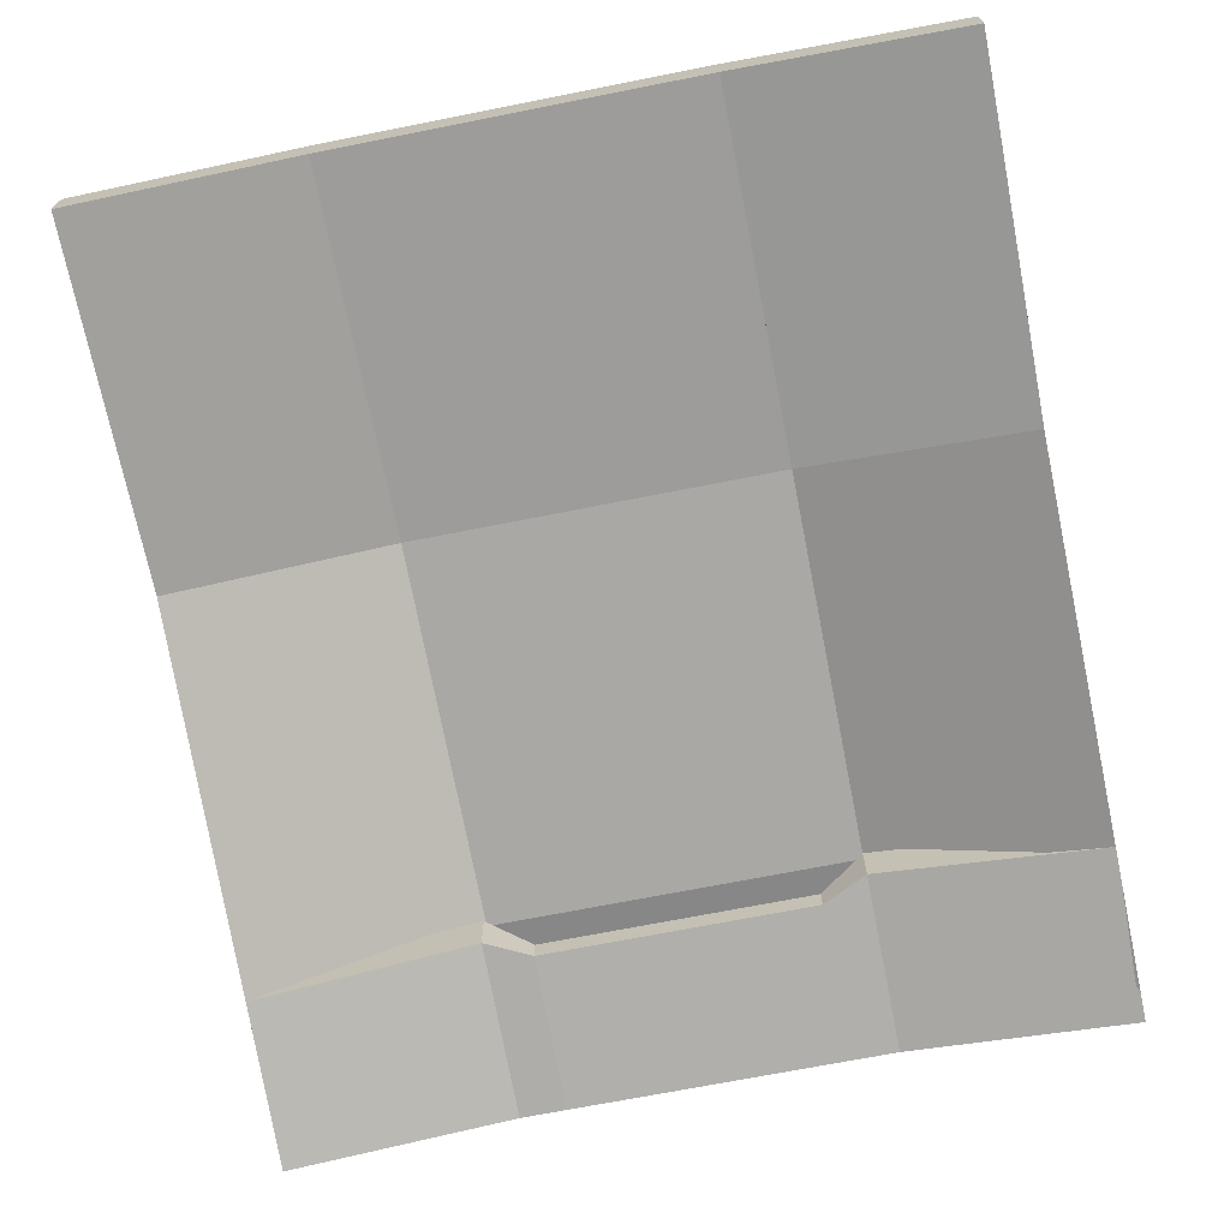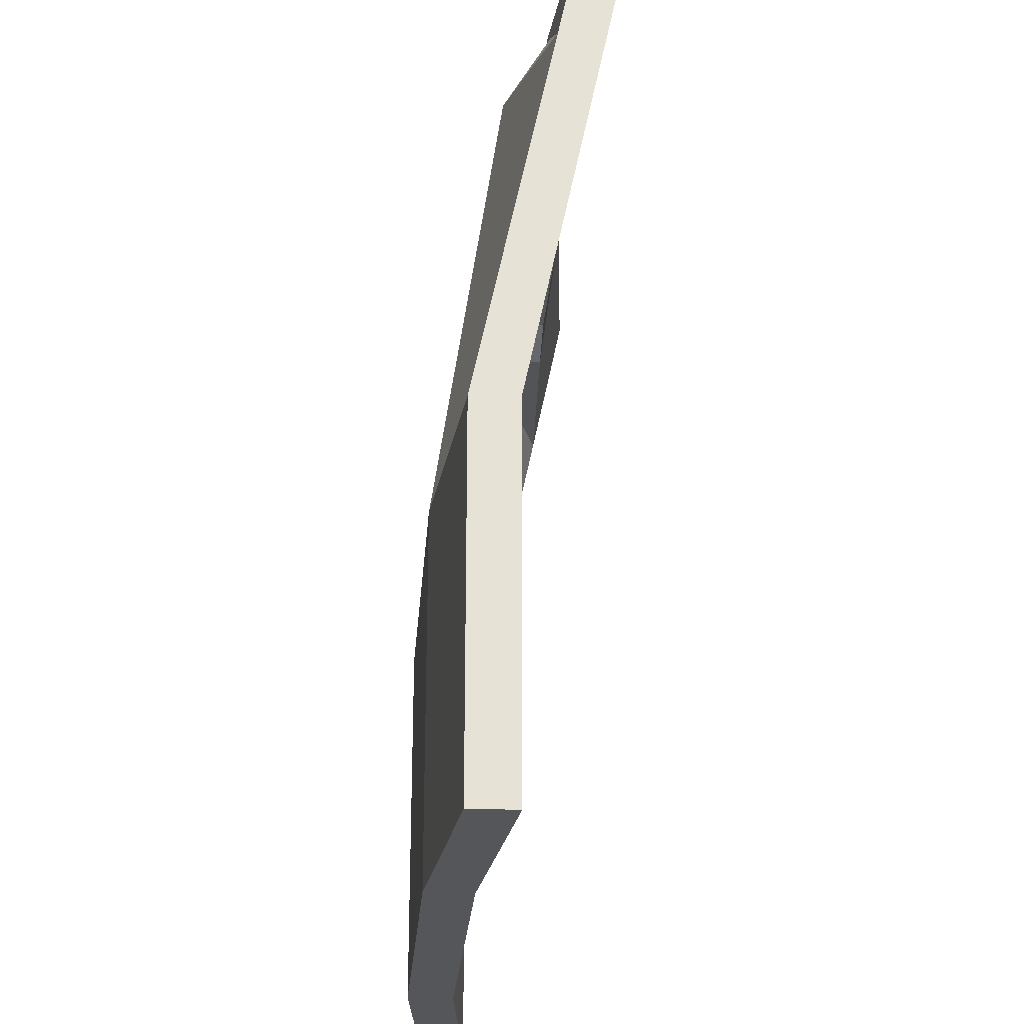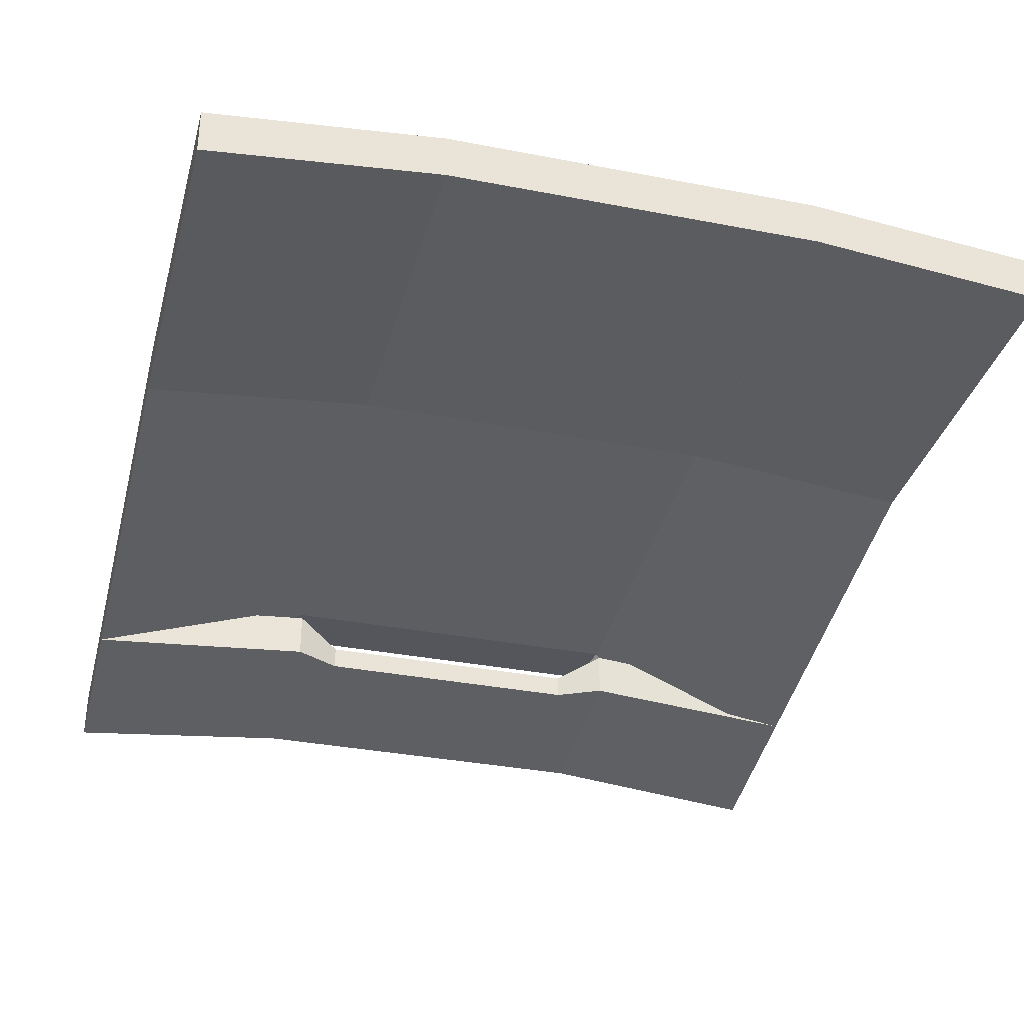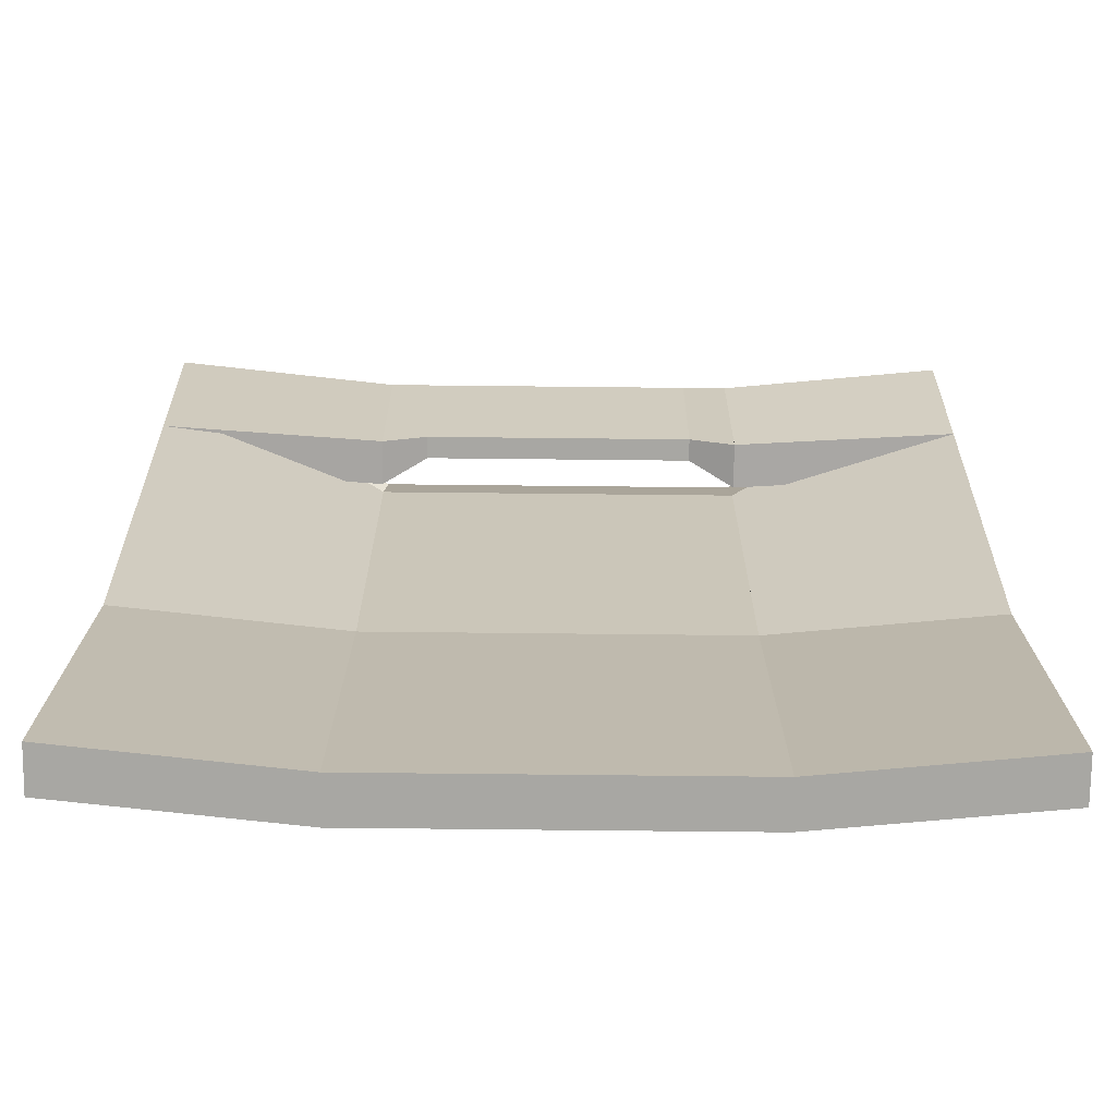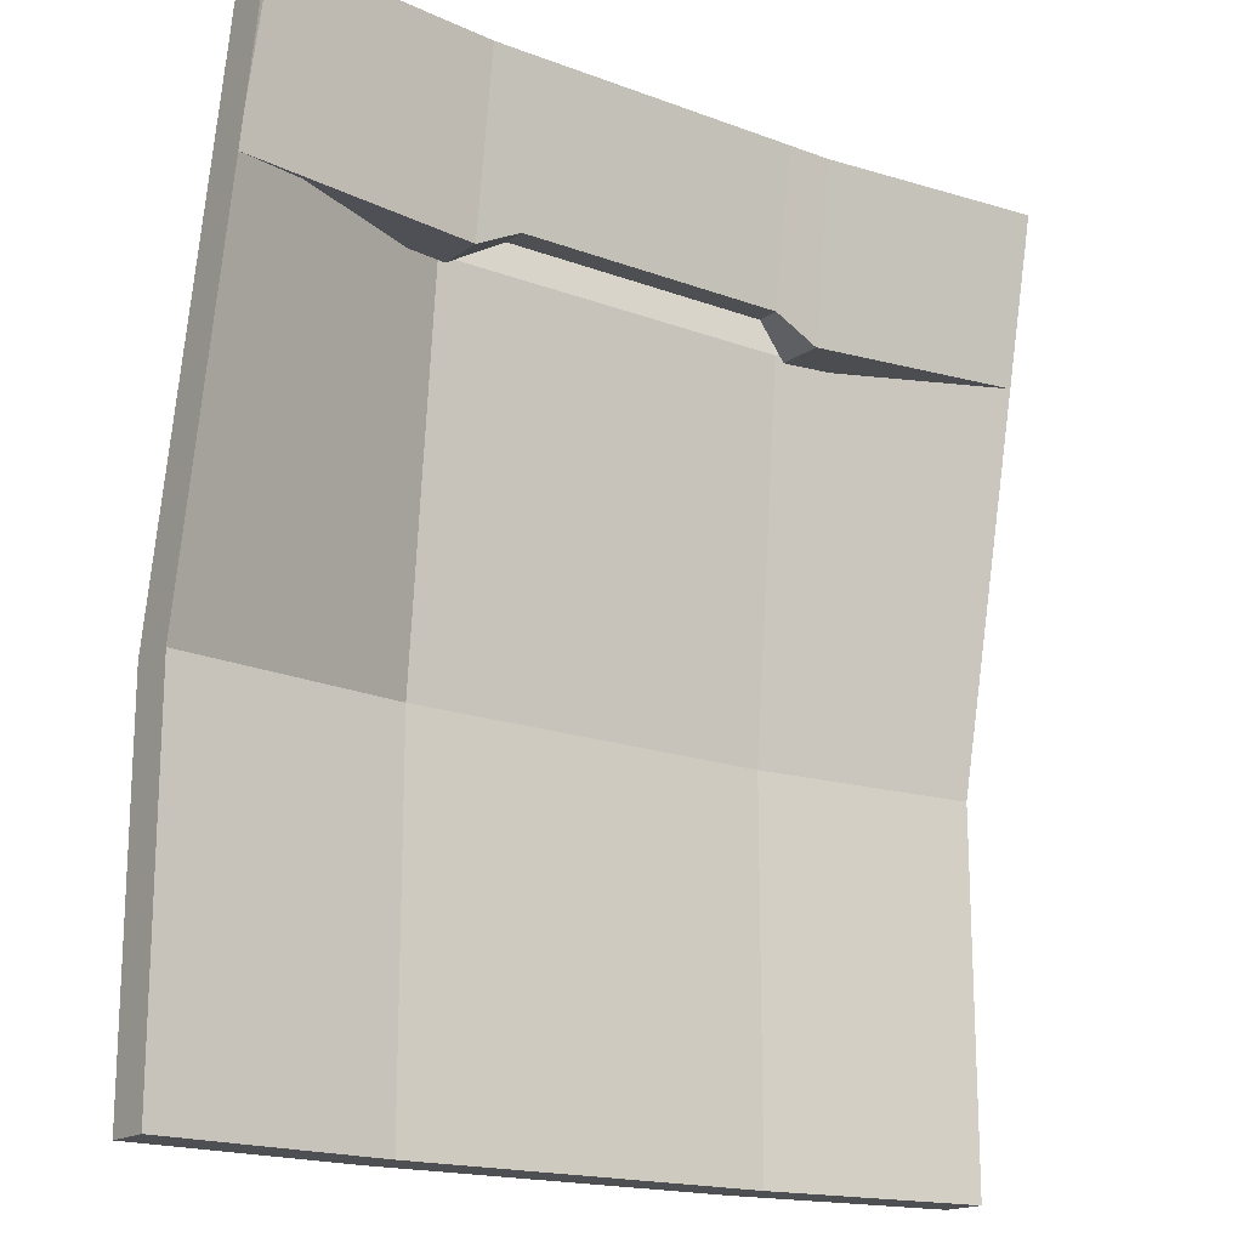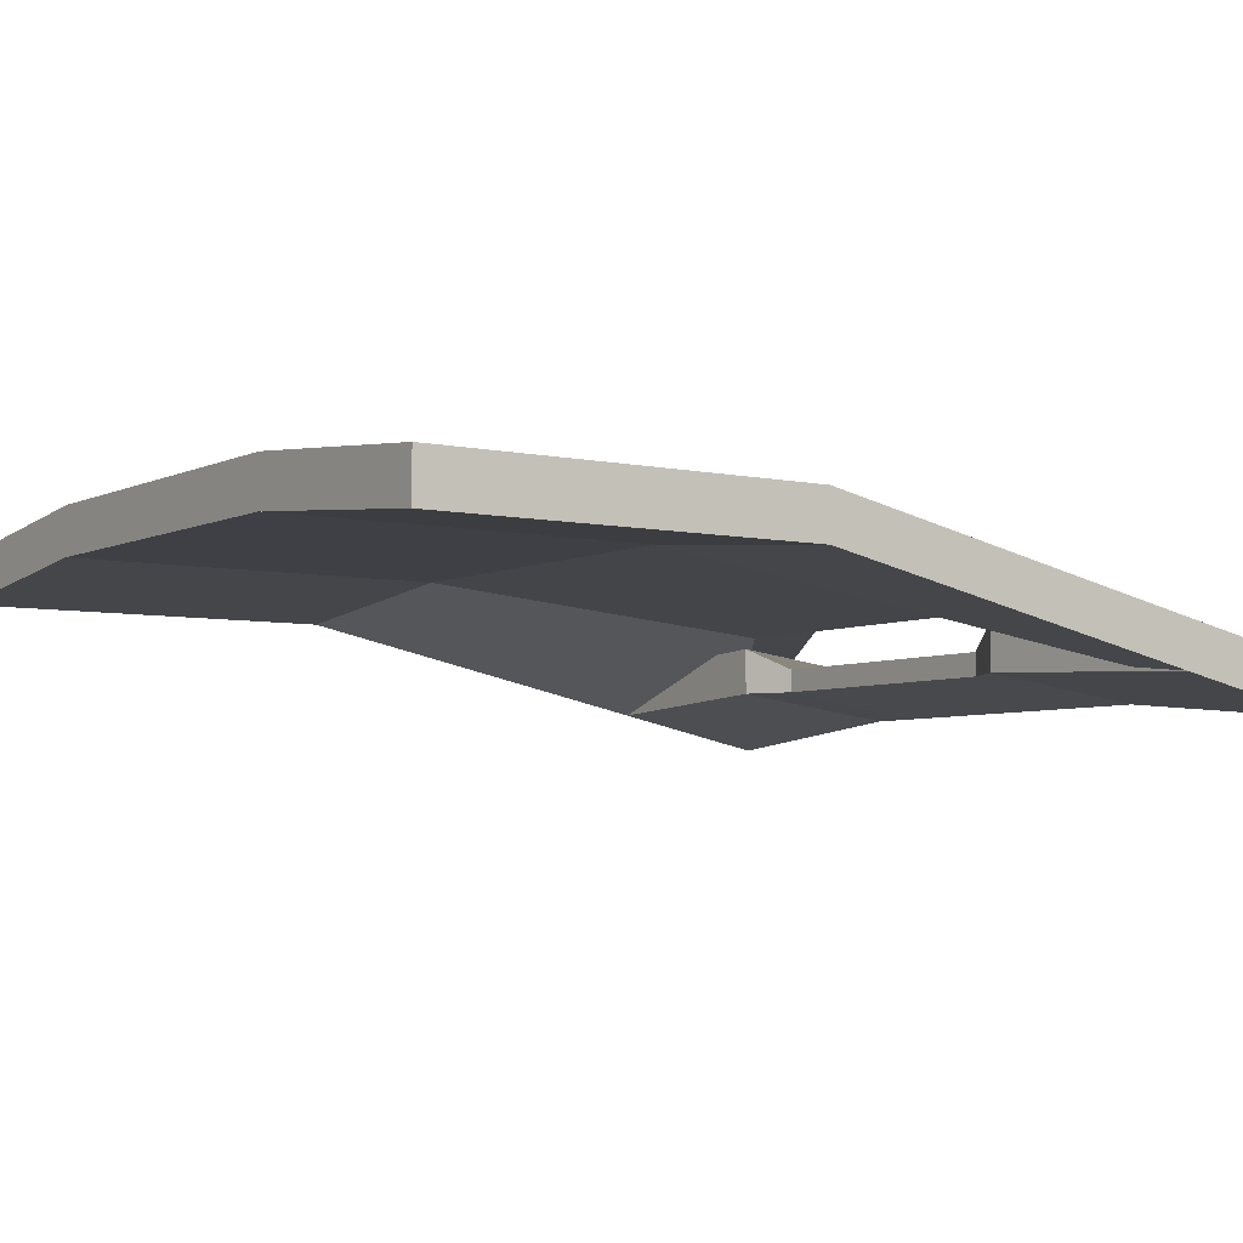
<metadata>
{"format":"obj","ext":"obj","renderer":"f3d","projection":"perspective","resolution":1024,"background":"white","views":[{"elev":-70.1,"azim":-168.8,"up":"+Y"},{"elev":-25.8,"azim":-94.3,"up":"+Z"},{"elev":-34.0,"azim":165.3,"up":"+Y"},{"elev":-74.4,"azim":-0.6,"up":"+Z"},{"elev":-17.5,"azim":-36.4,"up":"+Z"},{"elev":-5.2,"azim":-124.6,"up":"+Y"}]}
</metadata>
<code>
o $Hood_Scoop
v 0.1875 0.03125 -0.2109
v 0.1875 0.03125 0
v 0.25 0.03125 0
v 0.25 0.0625 -0.2422
v 0.25 -2e-06 -0.2422
v 0.25 -0.03125 0
v 0.1875 -0.03125 0
v 0.1875 -2e-06 -0.2109
v -0.25 0.1875 -0.75
v -0.25 0.09375 -0.1172
v 0.25 0.09375 -0.1172
v 0.25 0.1875 -0.75
v 0.25 0.125 -0.75
v 0.25 0.07812 -0.2266
v -0.25 0.07812 -0.2266
v -0.25 0.125 -0.75
v 0.25 0.1875 -0.75
v 0.25 0.09375 -0.1172
v 0.5625 0.04687 -0.2266
v 0.5625 0.1562 -0.75
v 0.5625 0.09375 -0.75
v 0.5625 -0.05469 -0.03906
v 0.25 0.07812 -0.2266
v 0.25 0.125 -0.75
v -0.5625 0.1562 -0.75
v -0.5625 0.04687 -0.2266
v -0.25 0.09375 -0.1172
v -0.25 0.1875 -0.75
v -0.25 0.125 -0.75
v -0.25 0.07812 -0.2266
v -0.5625 -0.05469 -0.03906
v -0.5625 0.09375 -0.75
v -0.25 0.1875 -1.25
v -0.25 0.1875 -0.75
v 0.25 0.1875 -0.75
v 0.25 0.1875 -1.25
v 0.25 0.125 -1.25
v 0.25 0.125 -0.75
v -0.25 0.125 -0.75
v -0.25 0.125 -1.25
v 0.25 0.1875 -1.25
v 0.25 0.1875 -0.75
v 0.5625 0.1562 -0.75
v 0.5625 0.1562 -1.25
v 0.5625 0.09375 -1.25
v 0.5625 0.09375 -0.75
v 0.25 0.125 -0.75
v 0.25 0.125 -1.25
v 0.25 0.0625 -0.2422
v 0.25 0.03125 0
v 0.5625 -2e-06 0
v 0.5625 0.04687 -0.2266
v 0.5625 -0.01563 -0.2266
v 0.5625 -0.0625 0
v 0.25 -0.03125 0
v 0.25 -2e-06 -0.2422
v -0.5625 0.1562 -1.25
v -0.5625 0.1562 -0.75
v -0.25 0.1875 -0.75
v -0.25 0.1875 -1.25
v -0.25 0.125 -1.25
v -0.25 0.125 -0.75
v -0.5625 0.09375 -0.75
v -0.5625 0.09375 -1.25
v -0.5625 0.04687 -0.2266
v -0.5625 -2e-06 0
v -0.25 0.03125 0
v -0.25 0.0625 -0.2422
v -0.25 -2e-06 -0.2422
v -0.25 -0.03125 0
v -0.5625 -0.0625 0
v -0.5625 -0.01563 -0.2266
v -0.1875 0.03125 -0.2109
v -0.1875 0.03125 0
v 0.1875 0.03125 0
v 0.1875 0.03125 -0.2109
v 0.1875 -2e-06 -0.2109
v 0.1875 -0.03125 0
v -0.1875 -0.03125 0
v -0.1875 -2e-06 -0.2109
v -0.25 0.0625 -0.2422
v -0.25 0.03125 0
v -0.1875 0.03125 0
v -0.1875 0.03125 -0.2109
v -0.1875 -2e-06 -0.2109
v -0.1875 -0.03125 0
v -0.25 -0.03125 0
v -0.25 -2e-06 -0.2422
f 1 2 3 4
f 5 6 7 8
f 2 1 8 7
f 4 3 6 5
f 3 2 7 6
f 1 4 5 8
f 9 10 11 12
f 13 14 15 16
f 10 9 16 15
f 12 11 14 13
f 11 10 15 14
f 9 12 13 16
f 17 18 19 20
f 21 22 23 24
f 18 17 24 23
f 20 19 22 21
f 19 23 18 22
f 17 20 21 24
f 25 26 27 28
f 29 30 31 32
f 26 25 32 31
f 28 27 30 29
f 27 31 26 30
f 25 28 29 32
f 33 34 35 36
f 37 38 39 40
f 34 33 40 39
f 36 35 38 37
f 35 34 39 38
f 33 36 37 40
f 41 42 43 44
f 45 46 47 48
f 42 41 48 47
f 44 43 46 45
f 43 42 47 46
f 41 44 45 48
f 49 50 51 52
f 53 54 55 56
f 50 49 56 55
f 52 51 54 53
f 51 50 55 54
f 49 52 53 56
f 57 58 59 60
f 61 62 63 64
f 58 57 64 63
f 60 59 62 61
f 59 58 63 62
f 57 60 61 64
f 65 66 67 68
f 69 70 71 72
f 66 65 72 71
f 68 67 70 69
f 67 66 71 70
f 65 68 69 72
f 73 74 75 76
f 77 78 79 80
f 74 73 80 79
f 76 75 78 77
f 75 74 79 78
f 73 76 77 80
f 81 82 83 84
f 85 86 87 88
f 82 81 88 87
f 84 83 86 85
f 83 82 87 86
f 81 84 85 88

</code>
